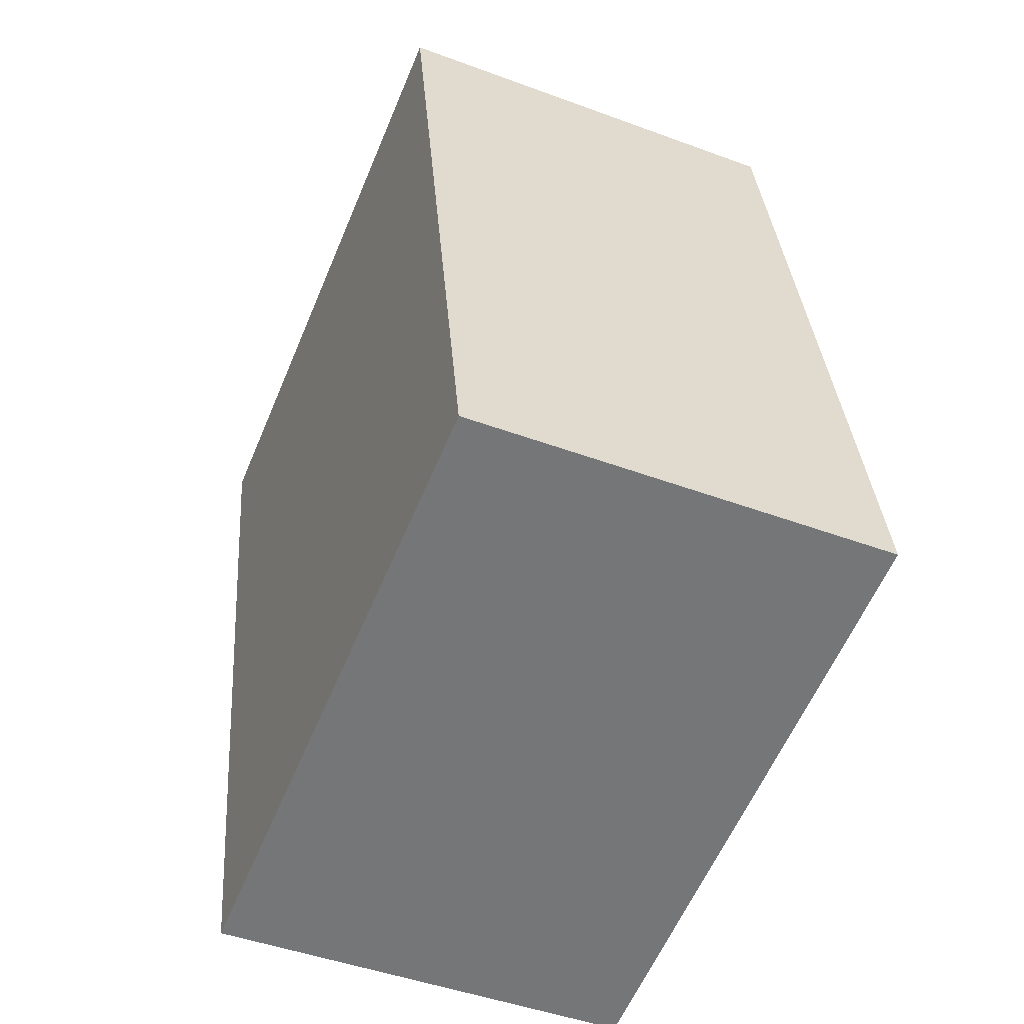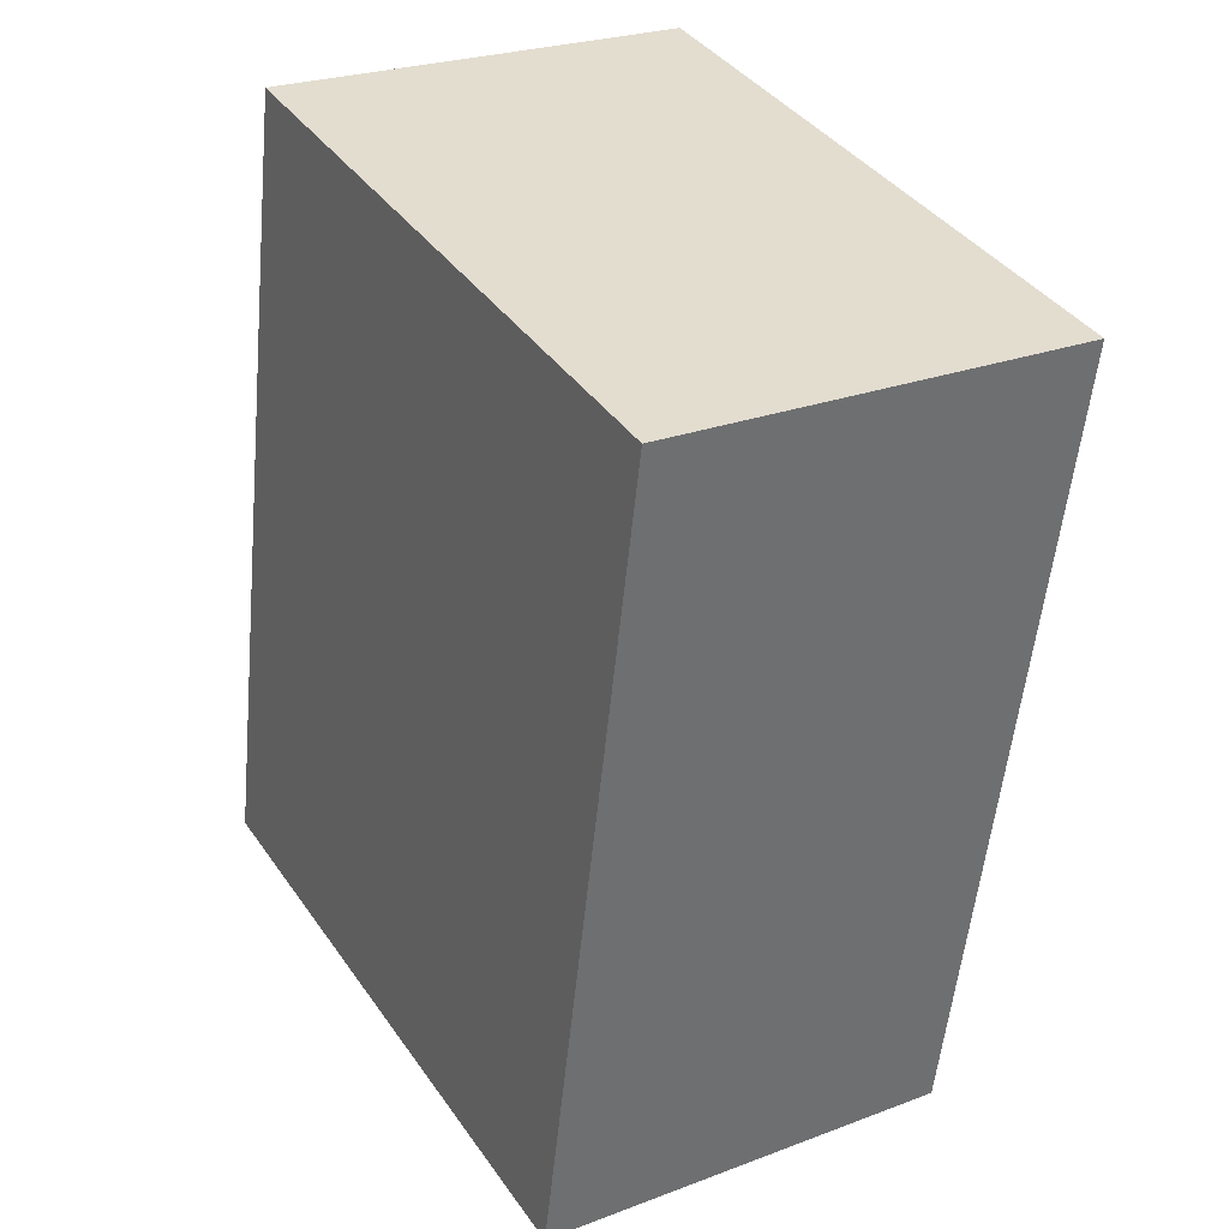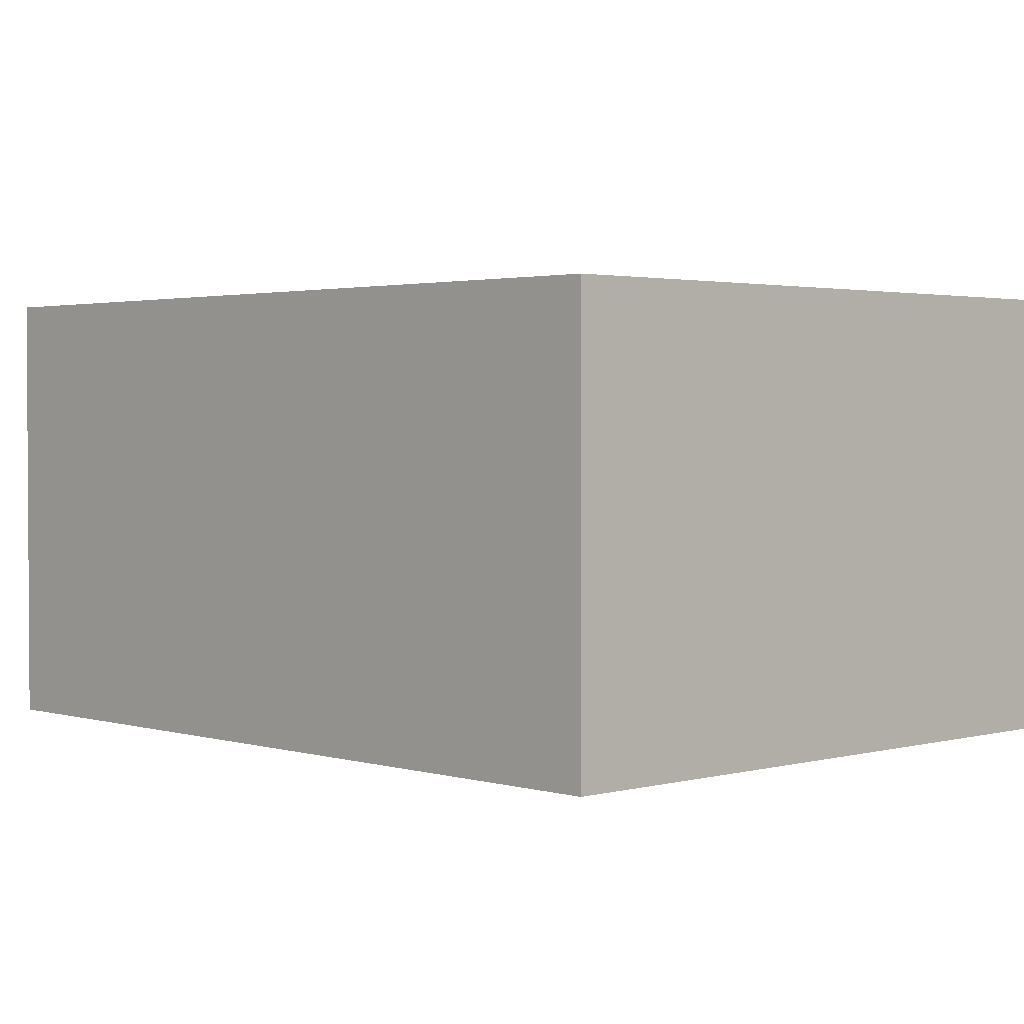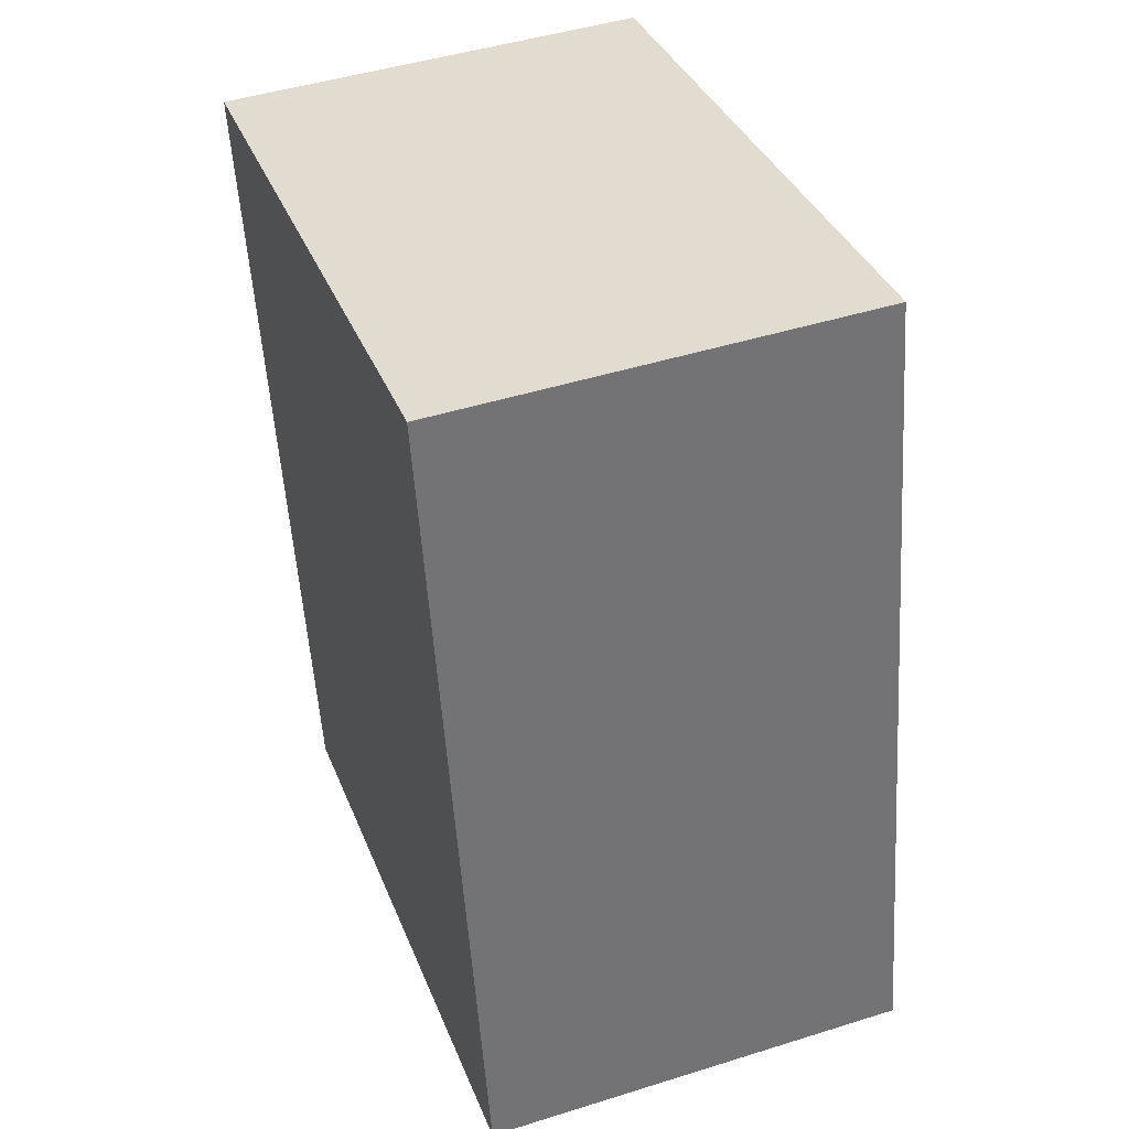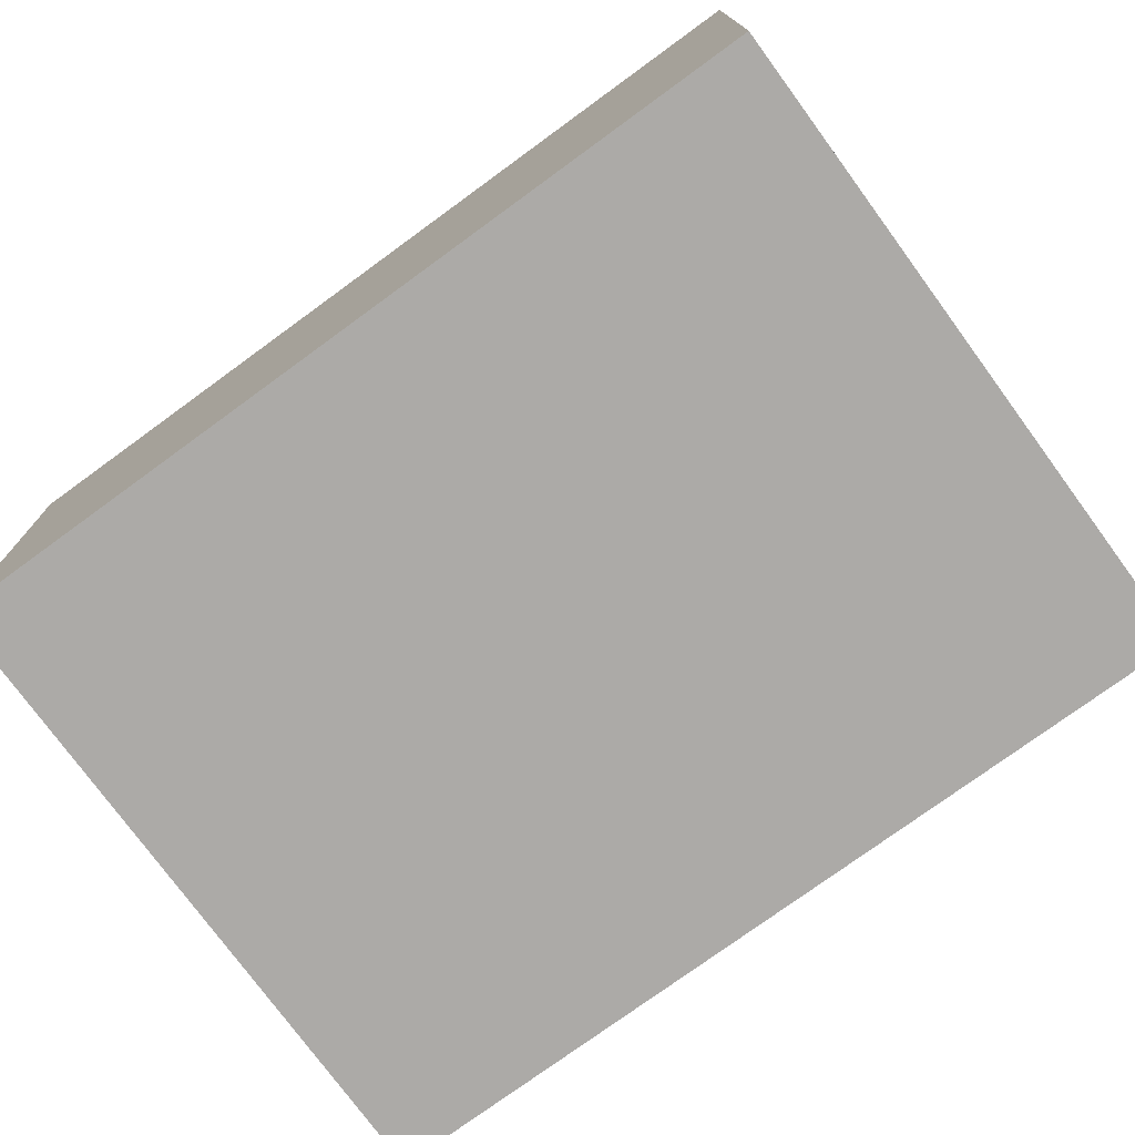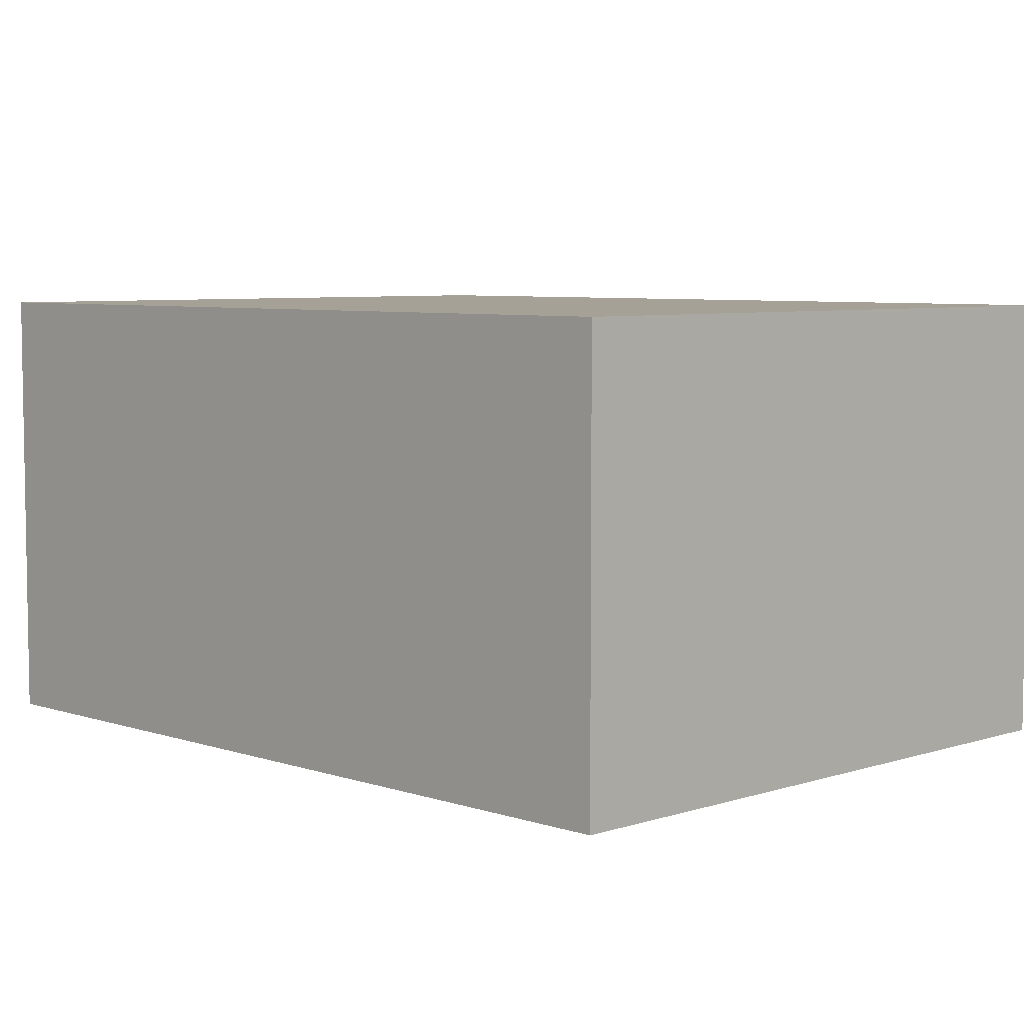
<metadata>
{"format":"obj","ext":"obj","renderer":"f3d","projection":"perspective","resolution":1024,"background":"white","views":[{"elev":-46.4,"azim":-112.9,"up":"+Z"},{"elev":25.4,"azim":58.7,"up":"+Z"},{"elev":2.2,"azim":-32.8,"up":"+Y"},{"elev":46.3,"azim":-109.7,"up":"+Z"},{"elev":-76.0,"azim":137.1,"up":"+Y"},{"elev":6.1,"azim":146.3,"up":"+Y"}]}
</metadata>
<code>
v  0.52 1.42 2.693
v  2.067 1.42 -0.399
v  0 1.42 8.695e-17
v  2.587 1.42 2.294
v  0 0 0
v  0.52 -1.649e-16 2.693
v  2.587 -1.405e-16 2.294
v  2.067 2.443e-17 -0.399
g defaultobject
f 1 2 3
f 2 1 4
f 5 1 3
f 1 5 6
f 6 4 1
f 4 6 7
f 7 2 4
f 2 7 8
f 8 3 2
f 3 8 5
f 8 6 5
f 6 8 7

</code>
